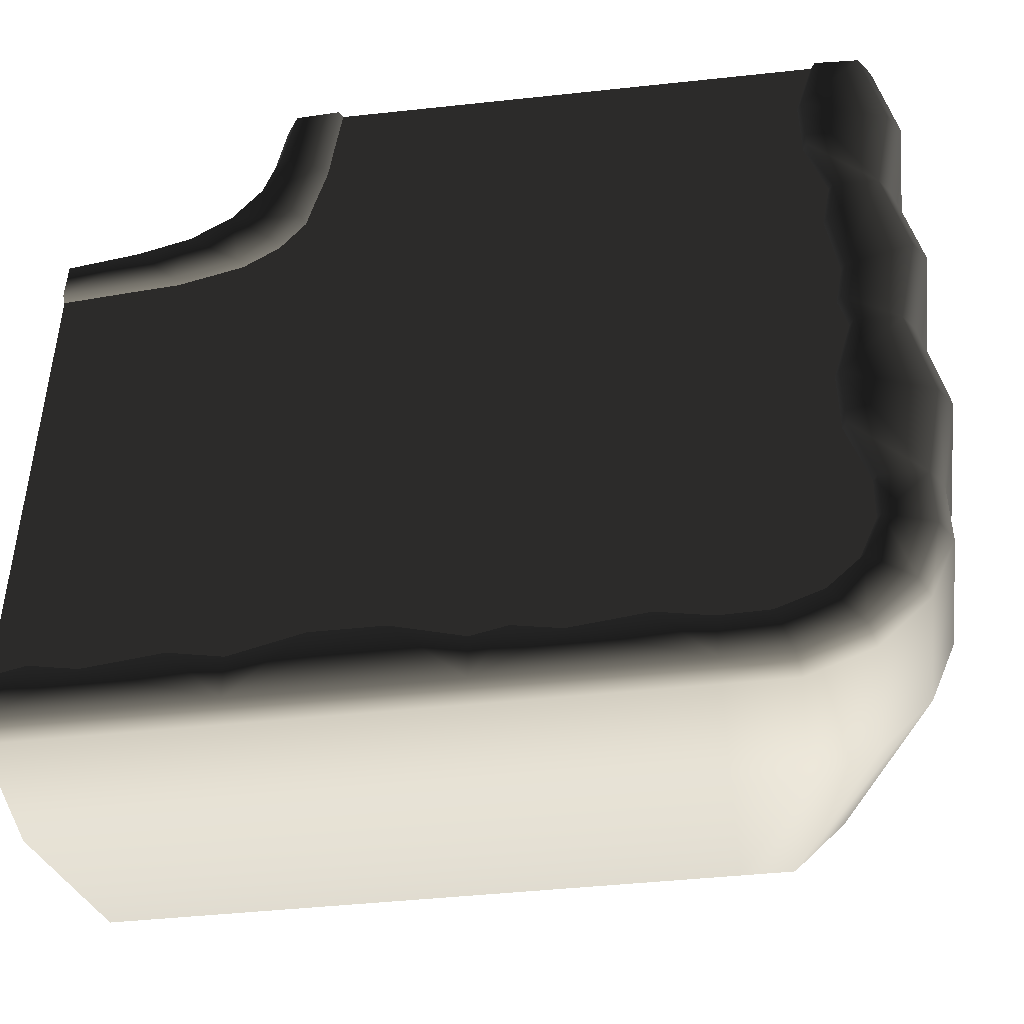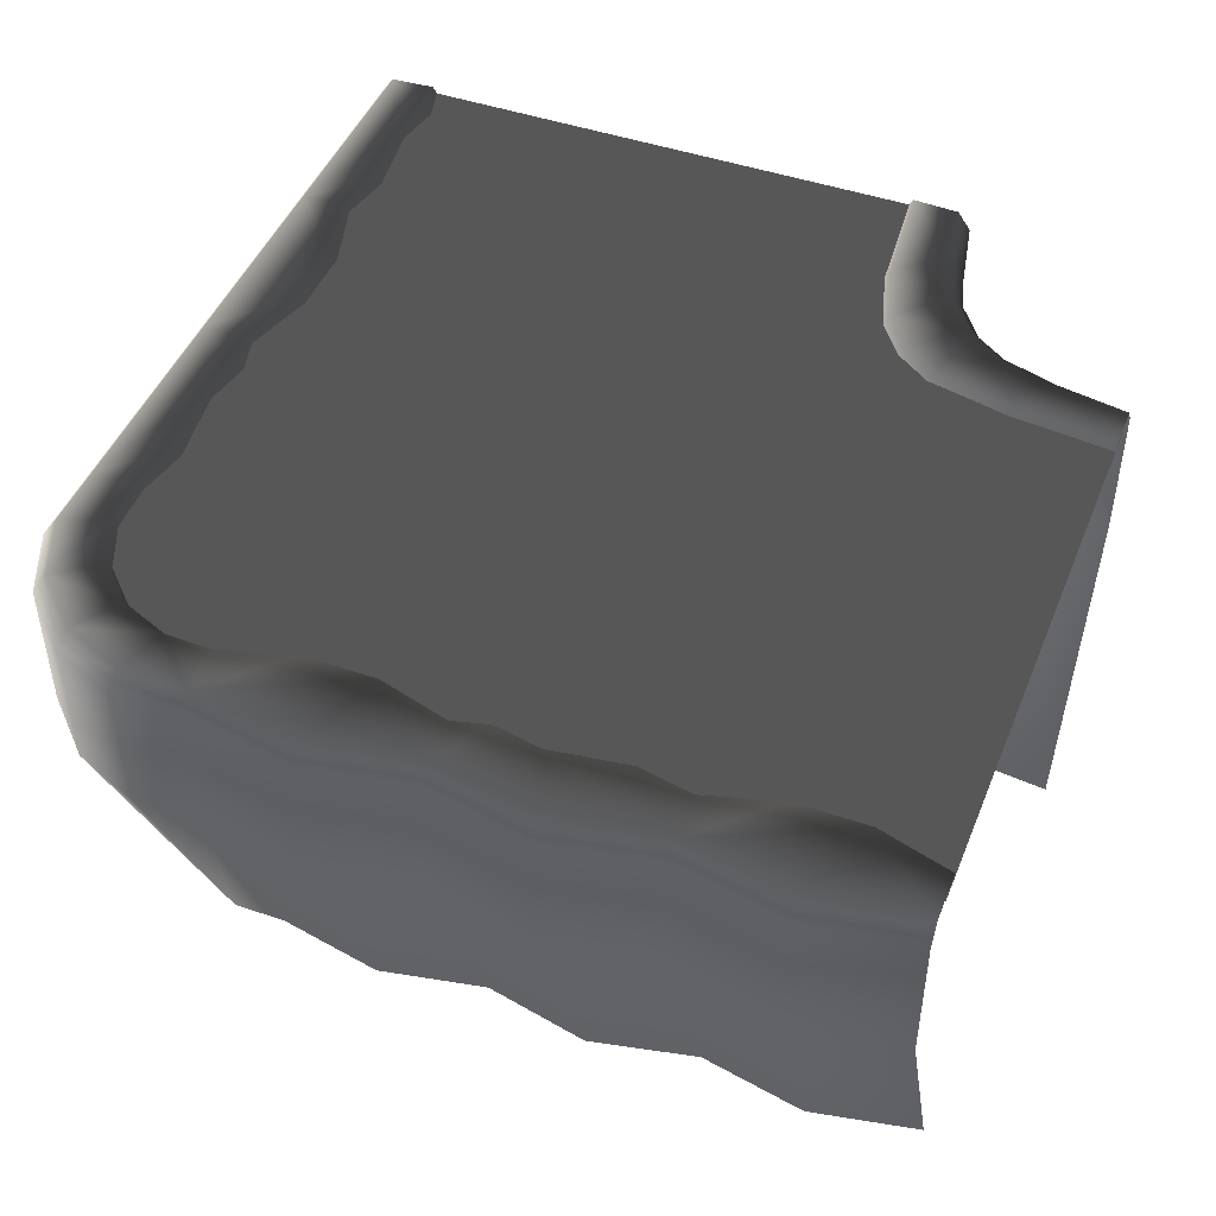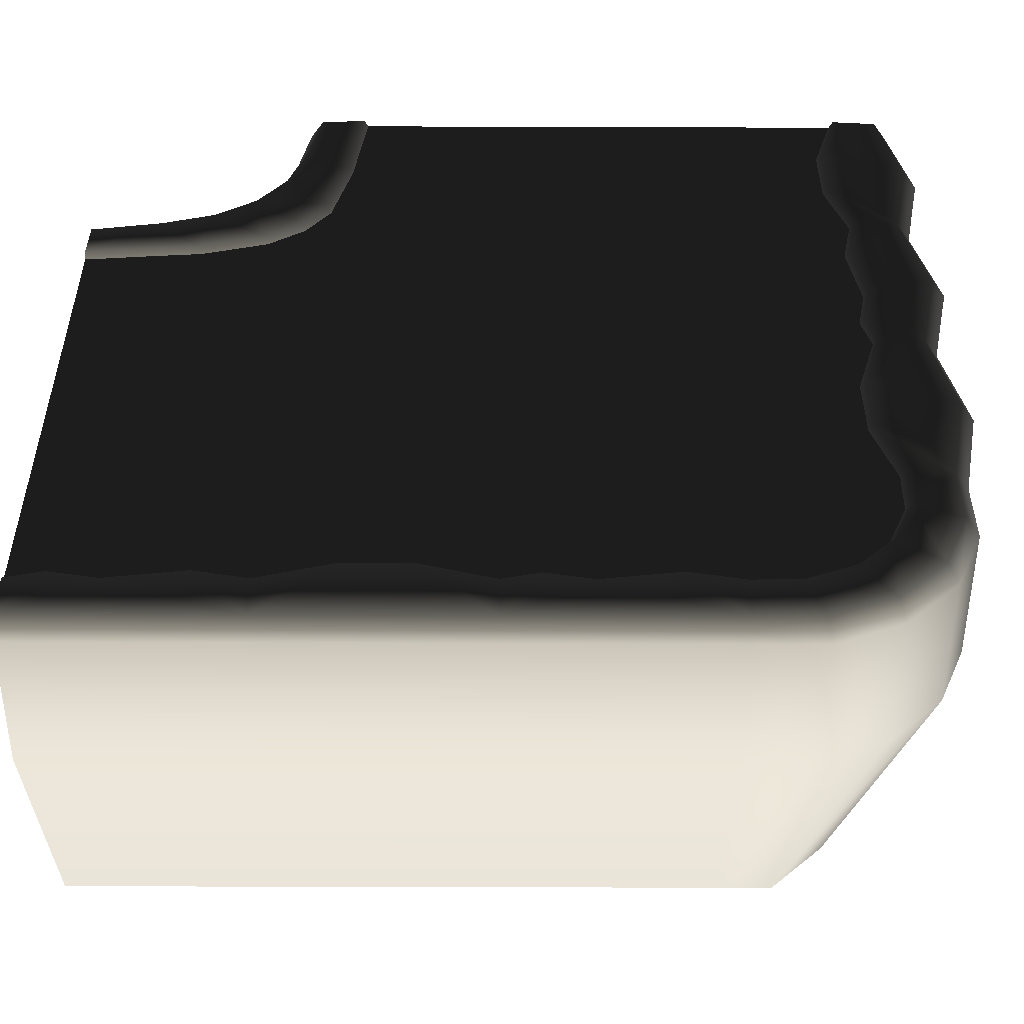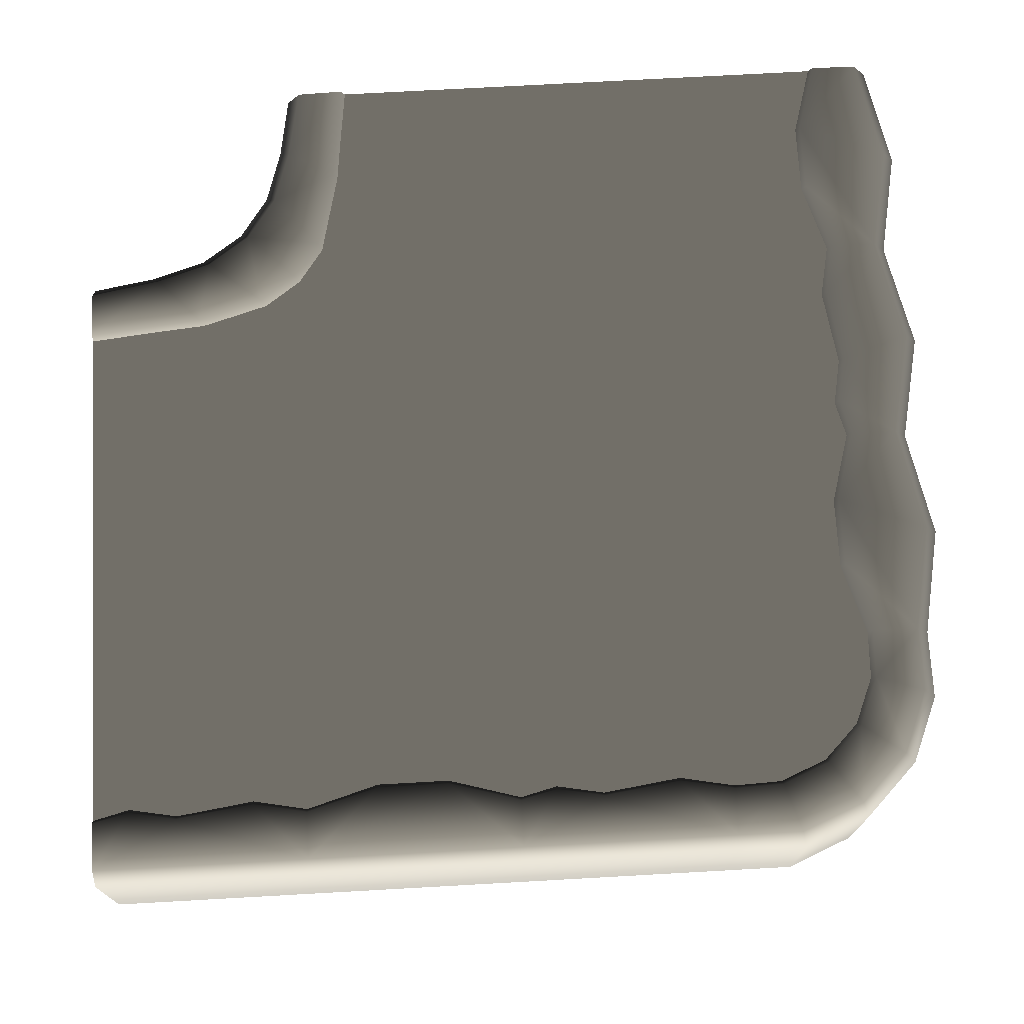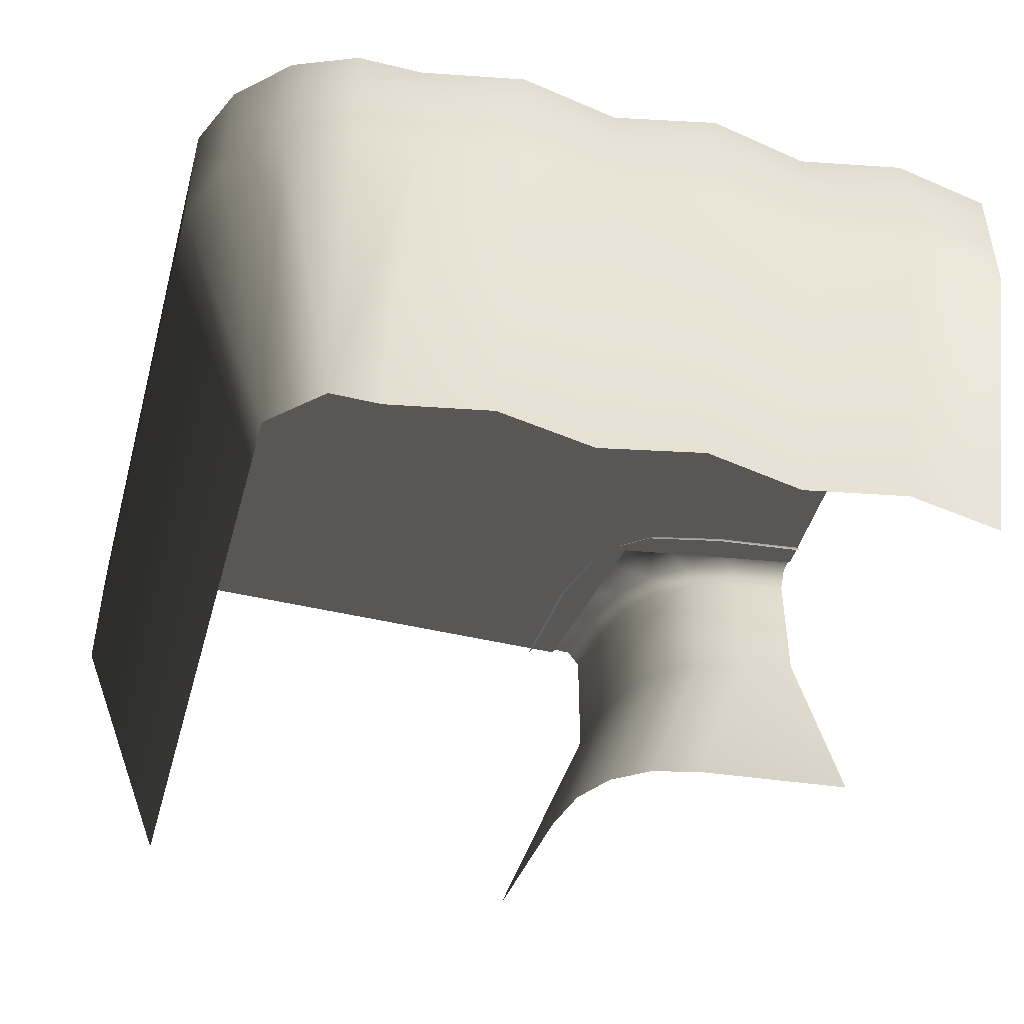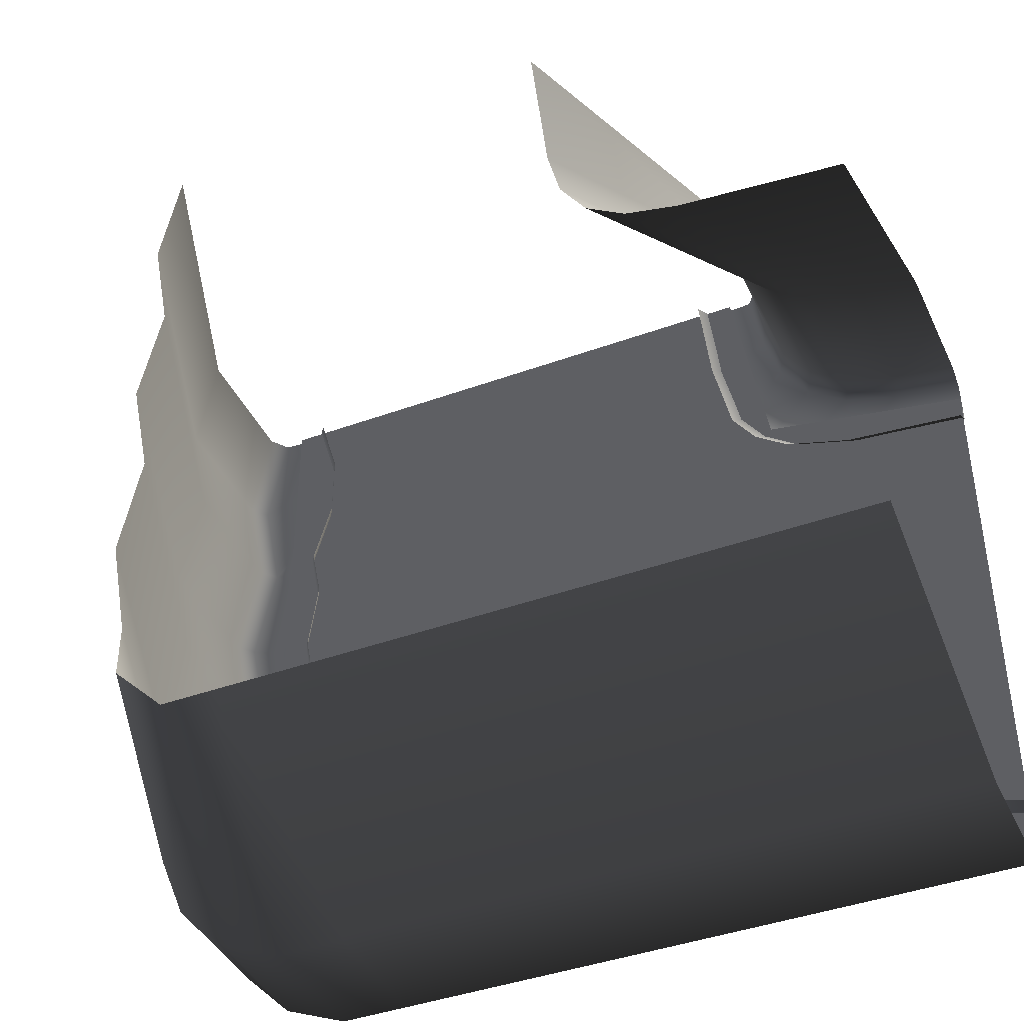
<metadata>
{"format":"obj","ext":"obj","renderer":"f3d","projection":"perspective","resolution":1024,"background":"white","views":[{"elev":-45.2,"azim":-172.9,"up":"+Z"},{"elev":46.5,"azim":-68.6,"up":"+Y"},{"elev":-51.7,"azim":179.8,"up":"+Z"},{"elev":72.8,"azim":176.8,"up":"+Y"},{"elev":-45.8,"azim":-105.4,"up":"+Y"},{"elev":-41.6,"azim":23.8,"up":"+Z"}]}
</metadata>
<code>
v  220 -141.4 342.2
v  210.5 -141.4 400
v  110.5 -400 400
v  126.8 -400 242.9
v  410.5 -141.4 200
v  352.7 -141.4 209.5
v  253.6 -400 116.2
v  410.5 -400 100
v  410.5 6.487 144.2
v  303.5 6.487 154.7
v  343.6 4.487 199.4
v  410.5 4.487 187.5
v  209.8 4.487 333.1
v  165.5 6.487 307.1
v  154.6 6.487 400
v  198 4.487 400
v  220 -13.01 342.2
v  210.5 -13.01 400
v  410.5 -13.01 200
v  352.7 -13.01 209.5
v  235.3 -13.01 291.2
v  235.3 -141.4 291.2
v  202.6 -400 128.6
v  301.7 -141.4 224.9
v  292.6 4.487 215.3
v  241.7 6.487 172.6
v  225.7 4.487 282.2
v  262.6 -13.01 252.1
v  262.6 -141.4 252.1
v  301.7 -13.01 224.9
v  164.5 -400 153.8
v  139.2 -400 191.9
v  253.3 4.487 242.9
v  207.5 6.487 197
v  183.1 6.487 231.3
v  410.5 -11.47 133.3
v  293.5 -11.47 143.6
v  154.4 -11.47 300.6
v  143.8 -11.47 400
v  229 -11.47 162
v  196 -11.47 185.5
v  172.4 -11.47 218.6
v  10.48 0.0001 -0.0005
v  10.48 0.0001 200
v  210.5 0.0002 200
v  210.5 0 -0.0003
v  410.5 0.0001 166.7
v  410.5 -0 -0.0001
v  177.1 0.0004 400
v  10.48 0.0002 400
v  -189.5 0.0001 -0.0009
v  -189.5 0.0001 200
v  -410.5 -141.4 100
v  -310.5 -400 100
v  -289.5 -400 200
v  -389.5 -141.4 200
v  -323.7 6.487 150
v  -333.7 6.487 78.04
v  -377 4.487 200
v  -333.7 6.487 200
v  -410.5 -13.01 100
v  -389.5 -13.01 -0.0024
v  -389.5 -141.4 -0.0024
v  -398 4.487 100
v  -377 4.487 -0.0024
v  -322.9 -11.47 78.04
v  -312.9 -11.47 150
v  -322.9 -11.47 -0.0033
v  -333.7 6.487 -0.0032
v  -325.3 6.487 33.88
v  -314.4 -11.47 33.88
v  -322.9 -11.47 200
v  -289.5 -400 -0.0024
v  -389.5 -13.01 200
v  -356.2 0.0002 -0.0012
v  -356.2 0.0002 200
v  -408.8 -141.4 -100
v  -308.8 -400 -100
v  -314.3 6.487 -66.67
v  -408.8 -13.01 -100
v  -389.5 -13.01 -200
v  -389.5 -141.4 -200
v  -396.3 4.487 -100
v  -377 4.487 -200
v  -303.5 -11.47 -133.3
v  -314.3 6.487 -133.3
v  -303.5 -11.47 -66.67
v  -322.9 -11.47 -200
v  -333.7 6.487 -200
v  -289.5 -400 -200
v  -189.5 0.0001 -200
v  -356.2 0.0002 -200
v  10.48 0.0001 -200
v  -189.5 -141.4 -400
v  10.48 -141.4 -400
v  10.48 -400 -300
v  -189.5 -400 -300
v  -139.5 6.487 -334.2
v  -67.56 6.487 -344.2
v  -189.5 4.487 -387.5
v  -189.5 6.487 -344.2
v  -189.5 -13.01 -400
v  10.48 -13.01 -400
v  10.48 4.487 -387.5
v  -67.56 -11.47 -333.3
v  -139.5 -11.47 -323.3
v  10.48 -11.47 -333.3
v  10.48 6.487 -344.2
v  -23.4 6.487 -335.7
v  -23.4 -11.47 -324.9
v  -189.5 -11.47 -333.3
v  10.48 0.0001 -366.7
v  -189.5 0.0002 -366.7
v  210.5 0.0001 -200
v  410.5 0 -200
v  210.5 -141.4 -400
v  410.5 -141.4 -400
v  410.5 -400 -300
v  210.5 -400 -300
v  260.5 6.487 -334.2
v  332.4 6.487 -344.2
v  210.5 4.487 -387.5
v  210.5 6.487 -344.2
v  210.5 -13.01 -400
v  410.5 -13.01 -400
v  410.5 4.487 -387.5
v  332.4 -11.47 -333.3
v  260.5 -11.47 -323.3
v  410.5 -11.47 -333.3
v  410.5 6.487 -344.2
v  376.6 6.487 -335.7
v  376.6 -11.47 -324.9
v  210.5 -11.47 -333.3
v  410.5 0 -366.7
v  210.5 0.0001 -366.7
v  77.15 6.487 -324.8
v  143.8 -11.47 -314
v  143.8 6.487 -324.8
v  77.15 -11.47 -314
v  -253.5 -141.4 -400
v  -239.5 -400 -300
v  -389.5 -141.4 -264
v  -289.5 -400 -250
v  -364.1 -141.4 -325.4
v  -315 -141.4 -374.6
v  -332.4 6.487 -245.6
v  -377.3 4.487 -259.8
v  -253.5 -13.01 -400
v  -364.1 -13.01 -325.4
v  -315 -13.01 -374.6
v  -389.5 -13.01 -264
v  -249.7 4.487 -387.6
v  -353.1 4.487 -319.1
v  -308.6 4.487 -363.7
v  -313.8 6.487 -290.7
v  -235.7 6.487 -342.7
v  -280.1 6.488 -324.3
v  -321.2 -11.47 -242.1
v  -303.9 -11.47 -283.6
v  -232.2 -11.47 -331.4
v  -273 -11.47 -314.5
v  -356.2 0.0002 -266.7
v  -256.2 0.0002 -366.7
v  -408.8 -141.4 300
v  -308.8 -400 300
v  -289.5 -400 400
v  -389.5 -141.4 400
v  -333.7 6.487 400
v  -314.3 6.487 333.3
v  -377 4.487 400
v  -408.8 -13.01 300
v  -396.3 4.487 300
v  -303.5 -11.47 266.7
v  -314.3 6.487 266.7
v  -303.5 -11.47 333.3
v  -322.9 -11.47 400
v  -389.5 -13.01 400
v  -189.5 0.0001 400
v  -356.2 0.0002 400
g module_corner_convex_c
f 1 2 3 4
f 5 6 7 8
f 9 10 11 12
f 13 14 15 16
f 2 1 17 18
f 5 19 20 6
f 16 18 17 13
f 11 20 19 12
f 21 17 1 22
f 23 7 6 24
f 25 11 10 26
f 27 13 17 21
f 28 21 22 29
f 30 28 29 24
f 20 30 24 6
f 31 23 24 29
f 32 31 29 22
f 4 32 22 1
f 33 25 26 34
f 33 34 35 27
f 27 35 14 13
f 33 27 21 28
f 25 33 28 30
f 11 25 30 20
f 36 37 10 9
f 14 38 39 15
f 10 37 40 26
f 26 40 41 34
f 34 41 42 35
f 35 42 38 14
f 43 44 45 46
f 47 48 46 45
f 49 45 44 50
f 51 52 44 43
f 53 54 55 56
f 57 58 59 60
f 53 61 62 63
f 62 61 64 65
f 66 58 57 67
f 68 69 70 71
f 71 70 58 66
f 60 72 67 57
f 70 69 65 58
f 58 65 64 59
f 63 73 54 53
f 56 74 61 53
f 74 59 64 61
f 52 51 75 76
f 77 78 73 63
f 69 79 65
f 77 80 81 82
f 81 80 83 84
f 85 86 79 87
f 88 89 86 85
f 69 68 87 79
f 86 89 84
f 79 86 84 83
f 79 83 65
f 82 90 78 77
f 63 62 80 77
f 62 65 83 80
f 51 91 92 75
f 91 51 43 93
f 94 95 96 97
f 98 99 100 101
f 95 94 102 103
f 102 100 104 103
f 105 99 98 106
f 107 108 109 110
f 110 109 99 105
f 101 111 106 98
f 109 108 104 99
f 99 104 100
f 91 93 112 113
f 93 43 46 114
f 114 46 48 115
f 116 117 118 119
f 120 121 122 123
f 117 116 124 125
f 124 122 126 125
f 127 121 120 128
f 129 130 131 132
f 132 131 121 127
f 123 133 128 120
f 131 130 126 121
f 121 126 122
f 114 115 134 135
f 95 116 119 96
f 108 136 104
f 116 95 103 124
f 103 104 122 124
f 137 138 136 139
f 133 123 138 137
f 108 107 139 136
f 138 123 122
f 136 138 122 104
f 93 114 135 112
f 140 94 97 141
f 82 142 143 90
f 144 145 141 143
f 146 147 84 89
f 94 140 148 102
f 145 144 149 150
f 142 82 81 151
f 148 152 100 102
f 149 153 154 150
f 81 84 147 151
f 140 141 145
f 142 144 143
f 140 145 150 148
f 144 142 151 149
f 153 147 146 155
f 100 152 156 101
f 154 152 148 150
f 147 153 149 151
f 154 157 156 152
f 154 153 155 157
f 89 88 158 146
f 146 158 159 155
f 156 160 111 101
f 161 160 156 157
f 159 161 157 155
f 162 91 163
f 162 92 91
f 91 113 163
f 164 165 166 167
f 168 169 170
f 164 171 74 56
f 74 171 172 59
f 173 174 169 175
f 72 60 174 173
f 168 176 175 169
f 174 60 59
f 169 174 59 172
f 169 172 170
f 56 55 165 164
f 167 177 171 164
f 177 170 172 171
f 178 52 76 179
f 52 178 50 44

</code>
